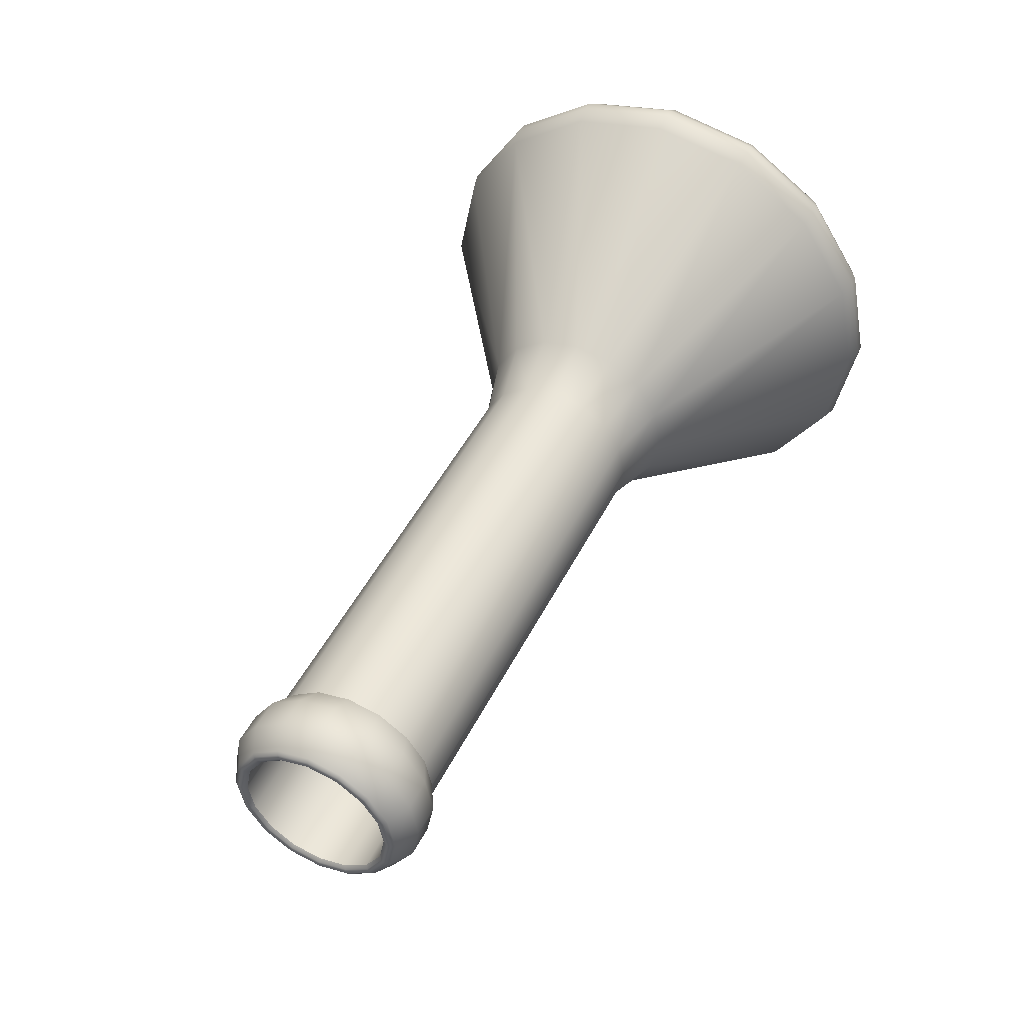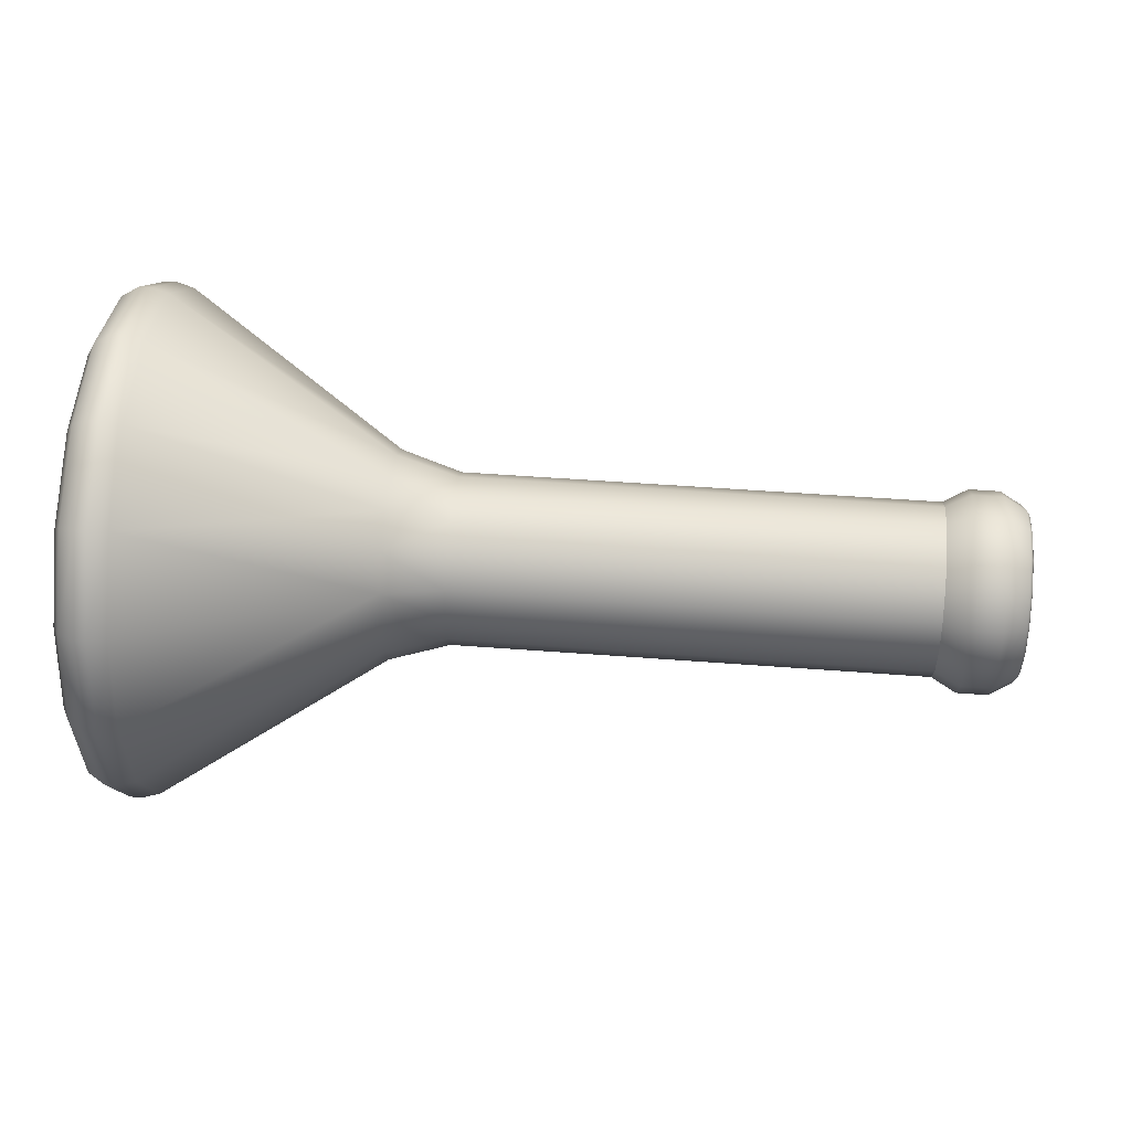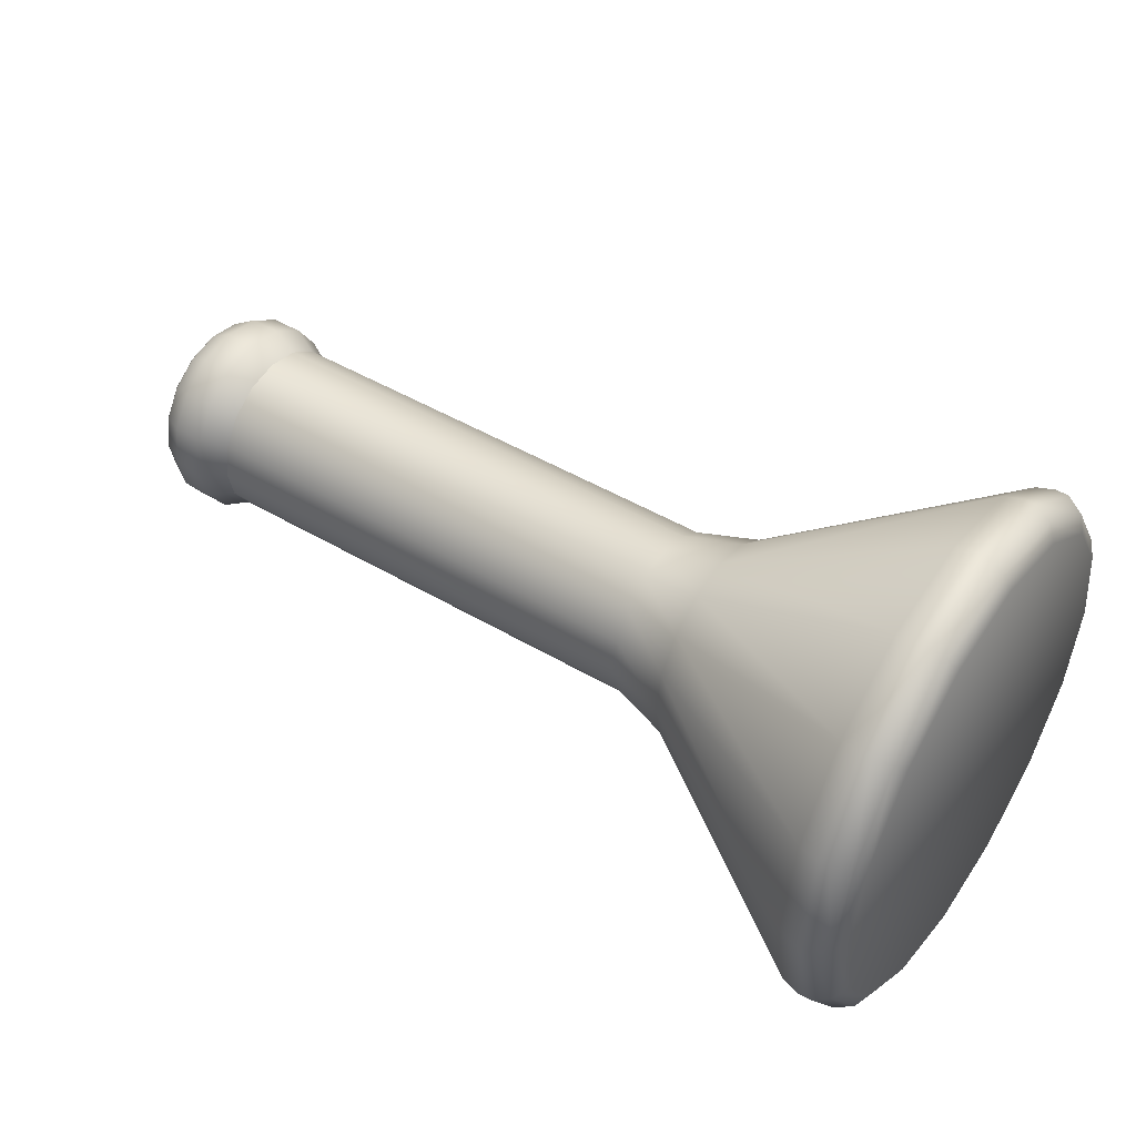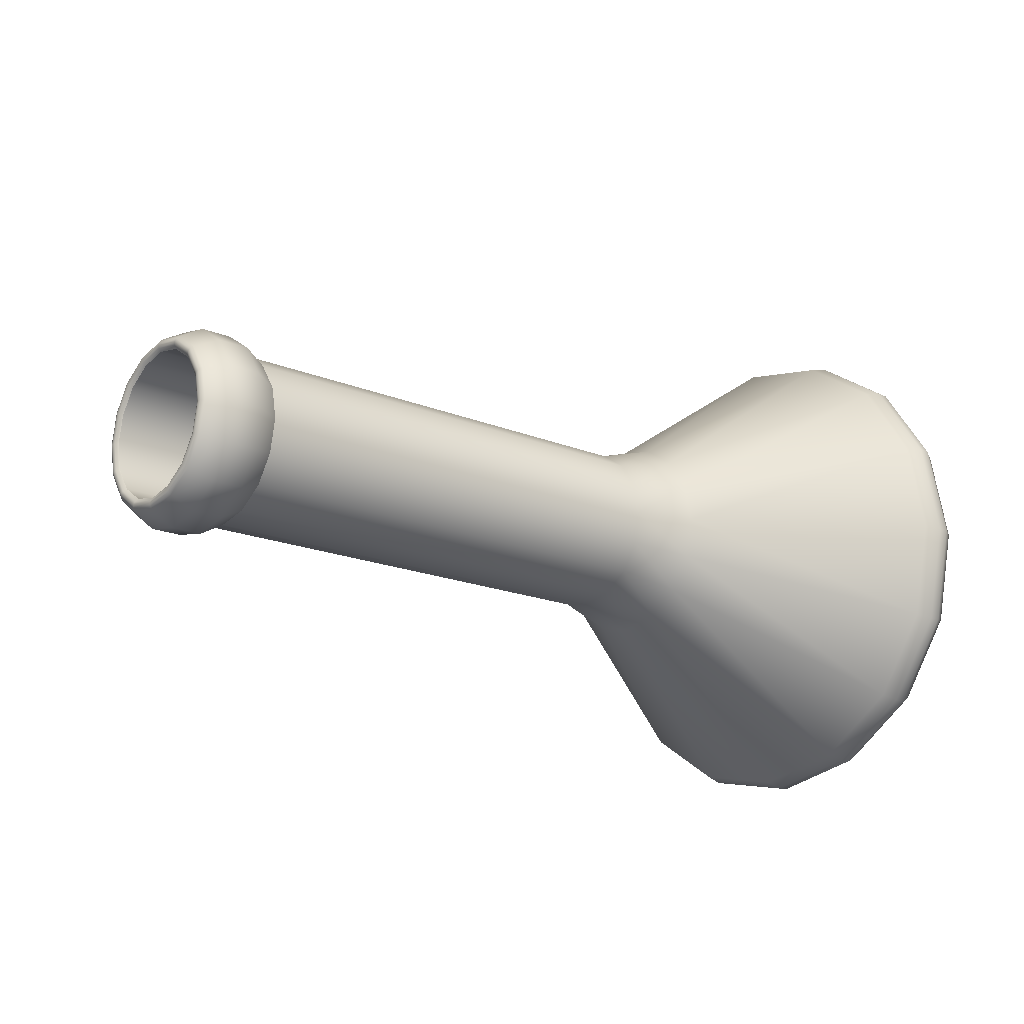
<metadata>
{"format":"obj","ext":"obj","renderer":"f3d","projection":"perspective","resolution":1024,"background":"white","views":[{"elev":46.1,"azim":-64.8,"up":"+Y"},{"elev":44.0,"azim":-174.7,"up":"+Y"},{"elev":46.1,"azim":34.2,"up":"+Z"},{"elev":-17.4,"azim":-39.7,"up":"+Y"}]}
</metadata>
<code>
o Cylinder.001
v -0.7493 0.08219 0.1984
v -0.7493 0.1519 0.1519
v -0.7493 0.1984 0.08219
v -0.7493 0.2148 0
v -0.7493 0.1984 -0.08219
v -0.7493 0.1519 -0.1519
v -0.7493 0.08219 -0.1984
v -0.811 0.1764 0.1764
v -0.8889 0.1764 0.1764
v -0.8889 0.09544 0.2304
v -0.811 0.09544 0.2304
v -0.811 0.09544 -0.2304
v -0.8889 0.09544 -0.2304
v -0.8889 0.1764 -0.1764
v -0.811 0.1764 -0.1764
v -0.811 0.2304 -0.09544
v -0.8889 0.2304 -0.09544
v -0.8889 0.2494 0
v -0.811 0.2494 0
v -0.811 0.2304 0.09544
v -0.8889 0.2304 0.09544
v 1.138 0.2428 0.5861
v 1.138 0.4486 0.4486
v 1.138 0.5861 0.2428
v 1.138 0.6344 -0
v 1.138 0.5861 -0.2428
v 1.138 0.4486 -0.4486
v 1.138 0.2428 -0.5861
v 1.184 0.2477 0.5979
v 1.184 0.4576 0.4576
v 1.184 0.5979 0.2477
v 1.184 0.6472 -0
v 1.184 0.5979 -0.2477
v 1.184 0.4576 -0.4576
v 1.184 0.2477 -0.5979
v 1.214 0.2474 0.5973
v 1.214 0.4572 0.4572
v 1.214 0.5973 0.2474
v 1.214 0.6465 -0
v 1.214 0.5973 -0.2474
v 1.214 0.4572 -0.4572
v 1.214 0.2474 -0.5973
v 1.257 0.2374 0.573
v 1.257 0.4386 0.4386
v 1.257 0.573 0.2374
v 1.257 0.6202 -0
v 1.257 0.573 -0.2374
v 1.257 0.4386 -0.4386
v 1.257 0.2374 -0.573
v 1.278 0.2221 0.5363
v 1.278 0.4105 0.4105
v 1.278 0.5363 0.2221
v 1.278 0.5805 -0
v 1.278 0.5363 -0.2221
v 1.278 0.4105 -0.4105
v 1.278 0.2221 -0.5363
v 0.5156 0.07106 0.1716
v 0.5156 0.1313 0.1313
v 0.5156 0.1716 0.07106
v 0.5156 0.1857 -0
v 0.5156 0.1716 -0.07106
v 0.5156 0.1313 -0.1313
v 0.5156 0.07106 -0.1716
v 1.136 0.2173 0.5247
v 1.136 0.4016 0.4016
v 1.136 0.5247 0.2173
v 1.136 0.5679 -0
v 1.136 0.5247 -0.2173
v 1.136 0.4016 -0.4016
v 1.136 0.2173 -0.5247
v 1.183 0.222 0.5359
v 1.183 0.4102 0.4102
v 1.183 0.5359 0.222
v 1.183 0.5801 -0
v 1.183 0.5359 -0.222
v 1.183 0.4102 -0.4102
v 1.183 0.222 -0.5359
v 1.214 0.222 0.5359
v 1.214 0.4102 0.4102
v 1.214 0.5359 0.222
v 1.214 0.5801 -0
v 1.214 0.5359 -0.222
v 1.214 0.4102 -0.4102
v 1.214 0.222 -0.5359
v 1.255 0.2133 0.515
v 1.255 0.3941 0.3941
v 1.255 0.515 0.2133
v 1.255 0.5574 -0
v 1.255 0.515 -0.2133
v 1.255 0.3941 -0.3941
v 1.255 0.2133 -0.515
v 0.5861 0.1001 0.2416
v 0.4339 0.08219 0.1984
v 0.5861 0.1849 0.1849
v 0.4339 0.1519 0.1519
v 0.5861 0.2416 0.1001
v 0.4339 0.1984 0.08219
v 0.5861 0.2615 -0
v 0.4339 0.2148 -0
v 0.5861 0.2416 -0.1001
v 0.4339 0.1984 -0.08219
v 0.5861 0.1849 -0.1849
v 0.4339 0.1519 -0.1519
v 0.5861 0.1001 -0.2416
v 0.4339 0.08219 -0.1984
v -0.945 0.07106 0.1716
v -0.945 0.1313 0.1313
v -0.945 0.1716 0.07106
v -0.945 0.1857 0
v -0.945 0.1716 -0.07106
v -0.945 0.1313 -0.1313
v -0.945 0.07106 -0.1716
v -0.9515 -0.07403 -0.1787
v -0.9537 -0.077 -0.1859
v -0.9515 -0.07996 -0.1931
v -0.9515 -0.1368 -0.1368
v -0.9537 -0.1423 -0.1423
v -0.9515 -0.1478 -0.1478
v -0.9515 -0.1787 -0.07403
v -0.9537 -0.1859 -0.077
v -0.9515 -0.1931 -0.07996
v -0.9515 -0.1934 0
v -0.9537 -0.2012 0
v -0.9515 -0.209 0
v -0.9515 -0.1787 0.07403
v -0.9537 -0.1859 0.077
v -0.9451 0.08293 0.2002
v -0.9515 -0.1931 0.07996
v -0.9451 0.2002 0.08293
v -0.9515 -0.1478 0.1478
v -0.9451 0.2002 -0.08293
v -0.9537 -0.1423 0.1423
v -0.9451 0.1532 -0.1532
v -0.9515 -0.1368 0.1368
v -0.9451 0.2167 0
v -0.9515 -0.07403 0.1787
v -0.9451 0.08293 -0.2002
v -0.9537 -0.077 0.1859
v -0.9451 0.1532 0.1532
v -0.9515 -0.07996 0.1931
v -0.7493 -0 -0.2148
v -0.7493 -0 0.2148
v -0.7493 -0.08219 0.1984
v -0.7493 -0.1519 0.1519
v -0.7493 -0.1984 0.08219
v -0.7493 -0.2148 0
v -0.7493 -0.1984 -0.08219
v -0.7493 -0.1519 -0.1519
v -0.7493 -0.08219 -0.1984
v -0.811 -0.1764 0.1764
v -0.8889 -0.1764 0.1764
v -0.8889 -0.09544 0.2304
v -0.811 -0.09544 0.2304
v -0.811 -0.09544 -0.2304
v -0.8889 -0.09544 -0.2304
v -0.8889 -0.1764 -0.1764
v -0.811 -0.1764 -0.1764
v -0.811 -0 0.2494
v -0.8889 -0 0.2494
v -0.8889 -0 -0.2494
v -0.811 -0 -0.2494
v -0.811 -0.2304 -0.09544
v -0.8889 -0.2304 -0.09544
v -0.8889 -0.2494 0
v -0.811 -0.2494 0
v -0.811 -0.2304 0.09544
v -0.8889 -0.2304 0.09544
v 1.138 0 -0.6344
v 1.138 0 0.6344
v 1.138 -0.2428 0.5861
v 1.138 -0.4486 0.4486
v 1.138 -0.5861 0.2428
v 1.138 -0.6344 -0
v 1.138 -0.5861 -0.2428
v 1.138 -0.4486 -0.4486
v 1.138 -0.2428 -0.5861
v 1.184 0 -0.6472
v 1.184 0 0.6472
v 1.184 -0.2477 0.5979
v 1.184 -0.4576 0.4576
v 1.184 -0.5979 0.2477
v 1.184 -0.6472 -0
v 1.184 -0.5979 -0.2477
v 1.184 -0.4576 -0.4576
v 1.184 -0.2477 -0.5979
v 1.214 0 -0.6465
v 1.214 0 0.6465
v 1.214 -0.2474 0.5973
v 1.214 -0.4572 0.4572
v 1.214 -0.5973 0.2474
v 1.214 -0.6465 -0
v 1.214 -0.5973 -0.2474
v 1.214 -0.4572 -0.4572
v 1.214 -0.2474 -0.5973
v 1.257 0 -0.6202
v 1.257 0 0.6202
v 1.257 -0.2374 0.573
v 1.257 -0.4386 0.4386
v 1.257 -0.573 0.2374
v 1.257 -0.6202 -0
v 1.257 -0.573 -0.2374
v 1.257 -0.4386 -0.4386
v 1.257 -0.2374 -0.573
v 1.278 0 -0.5805
v 1.278 0 0.5805
v 1.278 -0.2221 0.5363
v 1.278 -0.4105 0.4105
v 1.278 -0.5363 0.2221
v 1.278 -0.5805 -0
v 1.278 -0.5363 -0.2221
v 1.278 -0.4105 -0.4105
v 1.278 -0.2221 -0.5363
v 0.5156 0 -0.1857
v 0.5156 0 0.1857
v 0.5156 -0.07106 0.1716
v 0.5156 -0.1313 0.1313
v 0.5156 -0.1716 0.07106
v 0.5156 -0.1857 -0
v 0.5156 -0.1716 -0.07106
v 0.5156 -0.1313 -0.1313
v 0.5156 -0.07106 -0.1716
v 1.136 0 -0.5679
v 1.136 0 0.5679
v 1.136 -0.2173 0.5247
v 1.136 -0.4016 0.4016
v 1.136 -0.5247 0.2173
v 1.136 -0.5679 -0
v 1.136 -0.5247 -0.2173
v 1.136 -0.4016 -0.4016
v 1.136 -0.2173 -0.5247
v 1.183 0 -0.5801
v 1.183 0 0.5801
v 1.183 -0.222 0.5359
v 1.183 -0.4102 0.4102
v 1.183 -0.5359 0.222
v 1.183 -0.5801 -0
v 1.183 -0.5359 -0.222
v 1.183 -0.4102 -0.4102
v 1.183 -0.222 -0.5359
v 1.214 0 -0.5801
v 1.214 0 0.5801
v 1.214 -0.222 0.5359
v 1.214 -0.4102 0.4102
v 1.214 -0.5359 0.222
v 1.214 -0.5801 -0
v 1.214 -0.5359 -0.222
v 1.214 -0.4102 -0.4102
v 1.214 -0.222 -0.5359
v 1.255 0 -0.5574
v 1.255 0 0.5574
v 1.255 -0.2133 0.515
v 1.255 -0.3941 0.3941
v 1.255 -0.515 0.2133
v 1.255 -0.5574 -0
v 1.255 -0.515 -0.2133
v 1.255 -0.3941 -0.3941
v 1.255 -0.2133 -0.515
v 0.4339 0 -0.2148
v 0.5861 0 -0.2615
v 0.5861 0 0.2615
v 0.4339 0 0.2148
v 0.5861 -0.1001 0.2416
v 0.4339 -0.08219 0.1984
v 0.5861 -0.1849 0.1849
v 0.4339 -0.1519 0.1519
v 0.5861 -0.2416 0.1001
v 0.4339 -0.1984 0.08219
v 0.5861 -0.2615 -0
v 0.4339 -0.2148 -0
v 0.5861 -0.2416 -0.1001
v 0.4339 -0.1984 -0.08219
v 0.5861 -0.1849 -0.1849
v 0.4339 -0.1519 -0.1519
v 0.5861 -0.1001 -0.2416
v 0.4339 -0.08219 -0.1984
v -0.945 -0 -0.1857
v -0.945 -0 0.1857
v -0.945 -0.07106 0.1716
v -0.945 -0.1313 0.1313
v -0.945 -0.1716 0.07106
v -0.945 -0.1857 0
v -0.945 -0.1716 -0.07106
v -0.945 -0.1313 -0.1313
v -0.945 -0.07106 -0.1716
v -0.9515 0.07403 -0.1787
v -0.9537 0.077 -0.1859
v -0.9515 0.07996 -0.1931
v -0.9515 0.1368 -0.1368
v -0.9537 0.1423 -0.1423
v -0.9515 0.1478 -0.1478
v -0.9515 0.1787 -0.07403
v -0.9537 0.1859 -0.077
v -0.9515 0.1931 -0.07996
v -0.9515 0.1934 0
v -0.9537 0.2012 0
v -0.9515 0.209 0
v -0.9515 0.1787 0.07403
v -0.9537 0.1859 0.077
v -0.9515 0.1931 0.07996
v -0.9515 0.1478 0.1478
v -0.9537 0.1423 0.1423
v -0.9515 0.1368 0.1368
v -0.9451 -0.08293 0.2002
v -0.9515 -0 -0.209
v -0.9451 -0.2002 0.08293
v -0.9537 -0 -0.2012
v -0.9451 -0.2002 -0.08293
v -0.9515 -0 -0.1934
v -0.9451 -0.1532 -0.1532
v -0.9515 0.07403 0.1787
v -0.9451 -0 0.2167
v -0.9537 0.077 0.1859
v -0.9451 -0.2167 0
v -0.9515 0.07996 0.1931
v -0.9451 -0.08293 -0.2002
v -0.9515 -0 0.209
v -0.9451 -0 -0.2167
v -0.9537 -0 0.2012
v -0.9451 -0.1532 0.1532
v -0.9515 -0 0.1934
v -0.7493 -0 0.2148
v -0.7493 0.08219 0.1984
v -0.7493 0.1519 0.1519
v -0.7493 0.1984 0.08219
v -0.7493 0.2148 0
v -0.7493 0.1984 -0.08219
v -0.7493 0.1519 -0.1519
v -0.7493 0.08219 -0.1984
v -0.7493 -0 -0.2148
v 1.255 0 0.5574
v 1.255 0.2133 0.515
v 1.255 0.3941 0.3941
v 1.255 0.515 0.2133
v 1.255 0.5574 -0
v 1.255 0.515 -0.2133
v 1.255 0.3941 -0.3941
v 1.255 0.2133 -0.515
v 1.255 0 -0.5574
v -0.945 0.07106 0.1716
v -0.945 -0 0.1857
v -0.945 0.1313 0.1313
v -0.945 0.1716 0.07106
v -0.945 0.1857 0
v -0.945 0.1716 -0.07106
v -0.945 0.1313 -0.1313
v -0.945 0.07106 -0.1716
v -0.945 -0 -0.1857
v -0.7493 -0.08219 0.1984
v -0.7493 -0.1519 0.1519
v -0.7493 -0.1984 0.08219
v -0.7493 -0.2148 0
v -0.7493 -0.1984 -0.08219
v -0.7493 -0.1519 -0.1519
v -0.7493 -0.08219 -0.1984
v 1.255 -0.2133 0.515
v 1.255 -0.3941 0.3941
v 1.255 -0.515 0.2133
v 1.255 -0.5574 -0
v 1.255 -0.515 -0.2133
v 1.255 -0.3941 -0.3941
v 1.255 -0.2133 -0.515
v -0.945 -0.07106 0.1716
v -0.945 -0.1313 0.1313
v -0.945 -0.1716 0.07106
v -0.945 -0.1857 0
v -0.945 -0.1716 -0.07106
v -0.945 -0.1313 -0.1313
v -0.945 -0.07106 -0.1716
f 261 93 322 321
f 170 169 260 262
f 94 23 24 96
f 173 172 266 268
f 100 26 27 102
f 172 171 264 266
f 175 174 270 272
f 171 170 262 264
f 259 168 176 274
f 215 216 279 362
f 156 309 315 155
f 350 166 165 351
f 325 324 97 99
f 3 4 19 20
f 12 13 14 15
f 14 13 137 133
f 16 17 18 19
f 149 154 161 141
f 99 101 326 325
f 165 162 352 351
f 151 167 166 150
f 142 158 153 348
f 346 63 62 345
f 150 166 350 349
f 158 159 152 153
f 153 150 349 348
f 162 163 156 157
f 259 274 275 258
f 143 263 261 321
f 154 155 160 161
f 220 367 366 219
f 183 182 173 174
f 24 31 32 25
f 180 179 170 171
f 184 183 174 175
f 182 181 172 173
f 185 184 175 176
f 181 180 171 172
f 192 191 182 183
f 188 187 178 179
f 34 41 42 35
f 181 190 189 180
f 189 188 179 180
f 30 37 38 31
f 68 75 74 67
f 185 194 193 184
f 208 207 198 199
f 193 202 201 192
f 39 38 45 46
f 203 202 193 194
f 197 196 187 188
f 198 197 188 189
f 187 196 43 36
f 200 199 190 191
f 199 198 189 190
f 200 209 208 199
f 46 53 54 47
f 207 206 197 198
f 195 204 212 203
f 212 211 202 203
f 45 52 53 46
f 93 95 323 322
f 329 258 275 354
f 50 208 212 54
f 226 227 218 217
f 234 235 226 225
f 61 68 67 60
f 62 69 68 61
f 227 228 219 218
f 59 66 65 58
f 229 230 221 220
f 224 225 216 215
f 57 58 65 64
f 233 234 225 224
f 177 185 176 168
f 239 231 222 230
f 68 69 76 75
f 65 72 71 64
f 236 237 228 227
f 70 77 76 69
f 355 356 243 242
f 265 144 145 267
f 243 244 235 234
f 231 240 84 77
f 72 79 78 71
f 103 105 328 327
f 148 354 275 273
f 342 343 60 59
f 144 265 263 143
f 356 357 244 243
f 82 335 334 81
f 83 336 335 82
f 84 337 336 83
f 247 360 361 248
f 361 338 240 248
f 330 355 242 241
f 262 260 261 263
f 95 94 96 97
f 261 260 92 93
f 266 264 265 267
f 271 270 268 269
f 272 270 271 273
f 275 274 272 273
f 268 266 267 269
f 132 134 125 126
f 290 289 292 293
f 311 316 140 303
f 301 302 310 312
f 130 132 126 128
f 115 114 306 304
f 316 318 138 140
f 319 130 128 305
f 14 133 131 17
f 299 296 295 298
f 315 317 160 155
f 152 303 319 151
f 121 120 117 118
f 21 129 139 9
f 122 119 120 123
f 36 43 44 37
f 289 286 285 288
f 317 304 287 137
f 307 309 156 163
f 298 297 302 301
f 164 313 307 163
f 129 135 296 299
f 128 126 123 124
f 124 121 307 313
f 125 280 365 122
f 307 121 118 309
f 118 117 114 115
f 294 291 344 109
f 308 347 112 285
f 134 136 278 363
f 316 314 312 318
f 113 368 347 308
f 298 295 294 297
f 133 290 293 131
f 302 341 106 310
f 114 113 308 306
f 107 342 59 58
f 101 103 327 326
f 164 163 162 165
f 343 110 61 60
f 324 323 95 97
f 110 345 62 61
f 116 283 368 113
f 290 287 286 289
f 20 21 9 8
f 156 155 154 157
f 105 258 329 328
f 92 22 23 94
f 174 173 268 270
f 104 102 27 28
f 274 176 175 272
f 96 24 25 98
f 304 306 286 287
f 98 25 26 100
f 260 169 22 92
f 12 161 160 13
f 160 317 137 13
f 162 157 353 352
f 20 19 18 21
f 157 154 149 353
f 214 215 362 340
f 142 1 11 158
f 244 245 236 235
f 5 6 15 16
f 8 9 10 11
f 3 20 8 2
f 107 58 57 339
f 2 8 11 1
f 367 220 221 284
f 7 12 15 6
f 152 151 150 153
f 5 16 19 4
f 166 167 164 165
f 24 23 30 31
f 221 213 276 284
f 217 364 279 216
f 73 80 79 72
f 25 32 33 26
f 179 178 169 170
f 26 33 34 27
f 27 34 35 28
f 28 35 177 168
f 169 178 29 22
f 22 29 30 23
f 35 42 186 177
f 32 39 40 33
f 30 29 36 37
f 191 190 181 182
f 31 38 39 32
f 29 178 187 36
f 34 33 40 41
f 193 192 183 184
f 47 54 55 48
f 195 203 194 186
f 41 48 49 42
f 186 42 49 195
f 221 230 222 213
f 41 40 47 48
f 38 37 44 45
f 201 200 191 192
f 39 46 47 40
f 211 210 201 202
f 44 51 52 45
f 210 209 200 201
f 48 55 56 49
f 197 206 205 196
f 43 196 205 50
f 43 50 51 44
f 74 81 80 73
f 339 57 214 340
f 276 213 63 346
f 228 229 220 219
f 223 232 233 224
f 63 70 69 62
f 223 224 215 214
f 225 226 217 216
f 214 57 64 223
f 104 28 168 259
f 63 213 222 70
f 59 60 67 66
f 222 231 77 70
f 64 71 232 223
f 228 237 238 229
f 238 239 230 229
f 66 67 74 73
f 226 235 236 227
f 66 73 72 65
f 358 359 246 245
f 77 84 83 76
f 245 246 237 236
f 246 247 238 237
f 247 248 239 238
f 248 240 231 239
f 241 242 233 232
f 242 243 234 233
f 267 145 146 269
f 7 141 161 12
f 81 334 333 80
f 357 358 245 244
f 80 333 332 79
f 359 360 247 246
f 79 332 331 78
f 240 338 337 84
f 101 99 98 100
f 93 92 94 95
f 264 262 263 265
f 97 96 98 99
f 105 103 102 104
f 78 331 330 241
f 101 100 102 103
f 258 105 104 259
f 300 301 312 314
f 133 137 287 290
f 318 320 136 138
f 132 138 136 134
f 315 115 304 317
f 139 300 314 127
f 126 125 122 123
f 289 288 291 292
f 10 127 311 159
f 311 127 314 316
f 305 313 164 167
f 305 128 124 313
f 311 303 152 159
f 299 298 301 300
f 151 319 305 167
f 117 116 113 114
f 10 9 139 127
f 296 293 292 295
f 130 140 138 132
f 249 256 250 88
f 18 17 131 135
f 309 118 115 315
f 18 135 129 21
f 319 303 140 130
f 129 299 300 139
f 297 108 341 302
f 288 285 112 111
f 119 282 283 116
f 320 310 106 277
f 135 131 293 296
f 297 294 109 108
f 318 312 310 320
f 134 363 280 125
f 320 277 278 136
f 306 308 285 286
f 120 119 116 117
f 288 111 344 291
f 76 83 82 75
f 148 273 271 147
f 158 11 10 159
f 75 82 81 74
f 218 281 364 217
f 147 271 269 146
f 295 292 291 294
f 49 56 204 195
f 219 366 281 218
f 16 15 14 17
f 365 282 119 122
f 186 194 185 177
f 250 85 88
f 85 86 88
f 86 87 88
f 88 89 90
f 90 91 249
f 249 257 256
f 256 255 254
f 254 253 252
f 252 251 254
f 251 250 254
f 88 90 249
f 256 254 250
f 50 205 206
f 206 207 50
f 207 208 50
f 208 209 210
f 210 211 208
f 211 212 208
f 212 204 56
f 56 55 212
f 55 54 212
f 54 53 50
f 53 52 50
f 52 51 50
f 71 78 241 232
f 123 120 121 124

</code>
